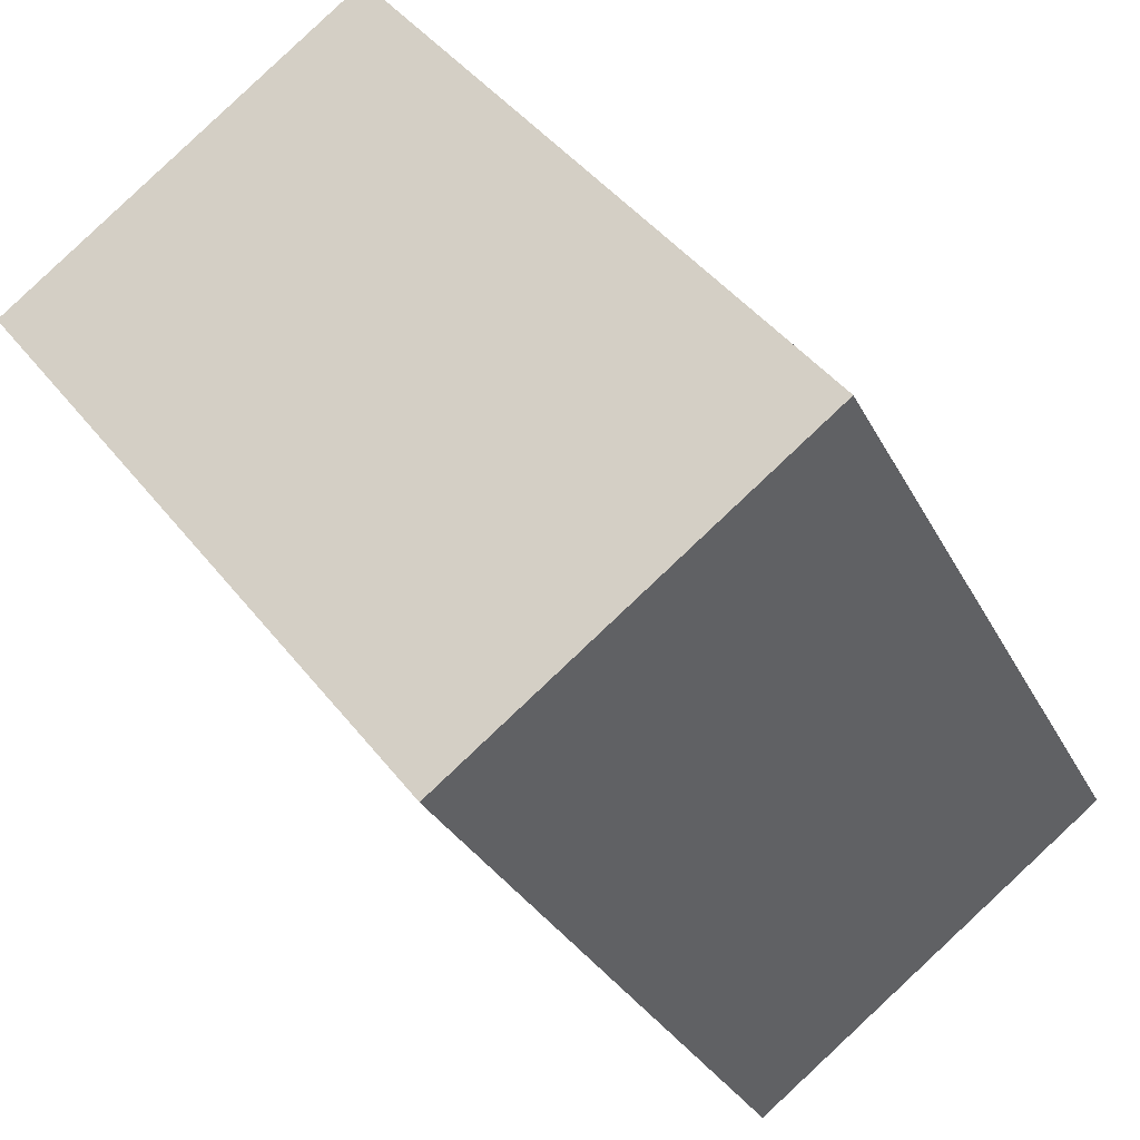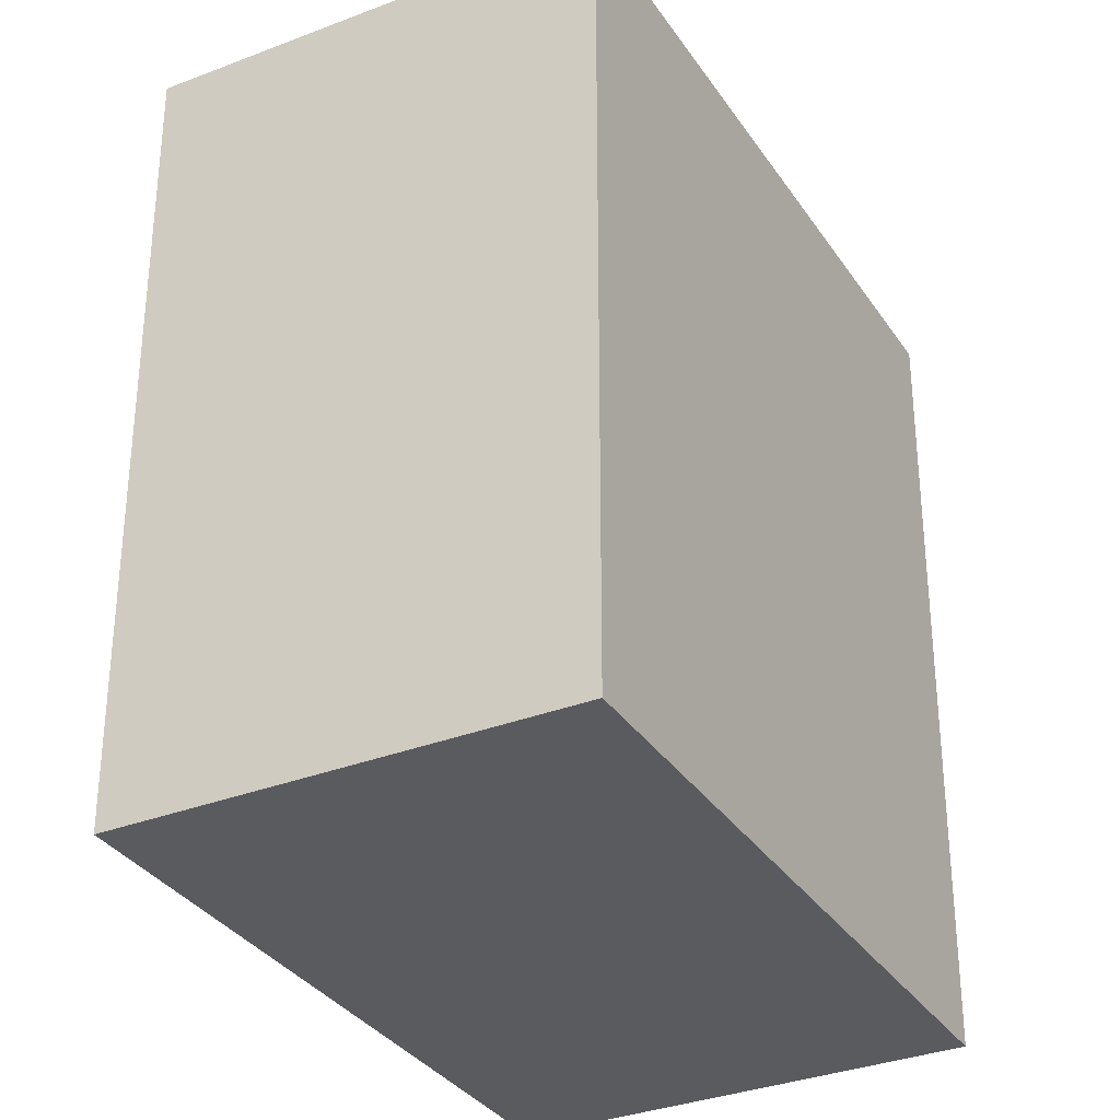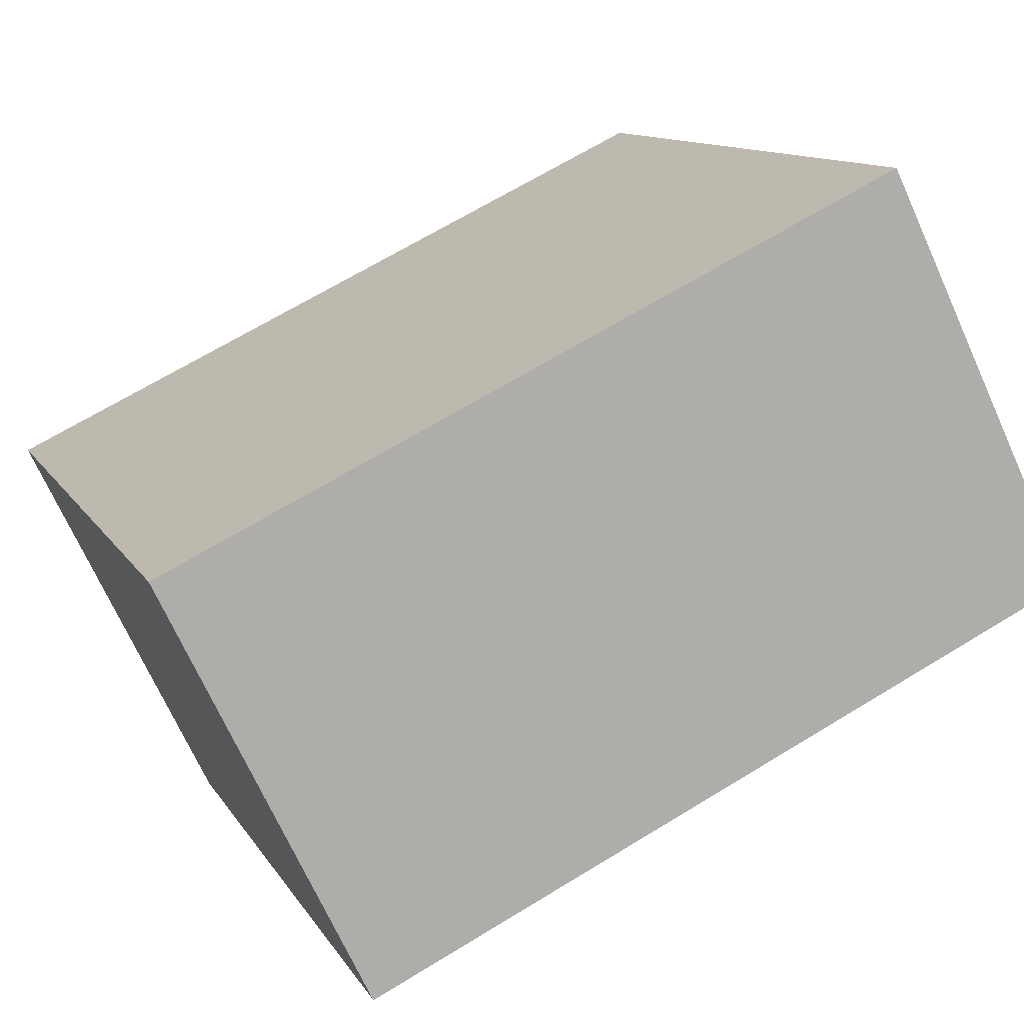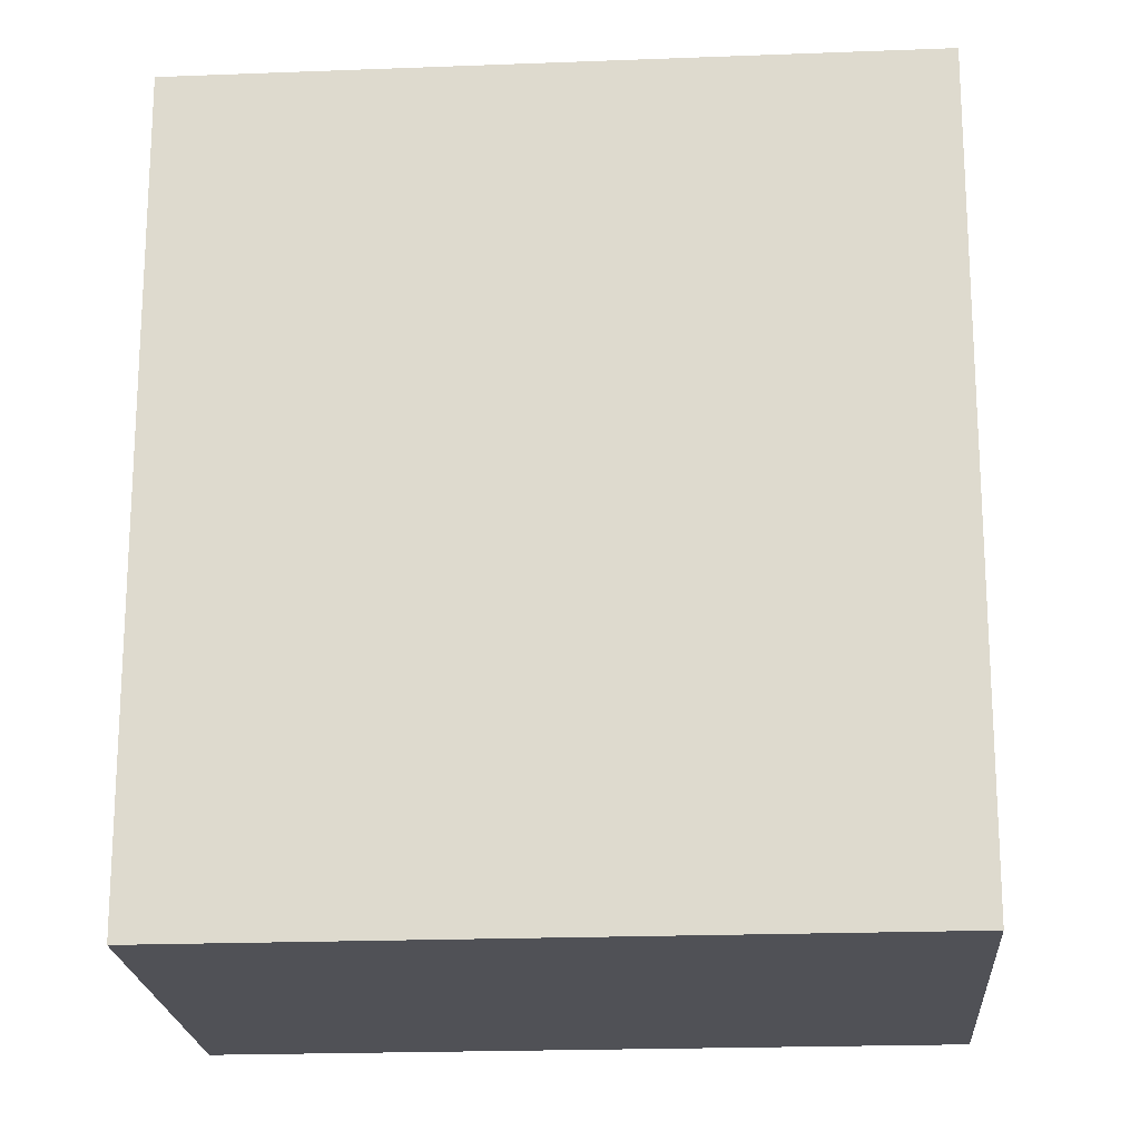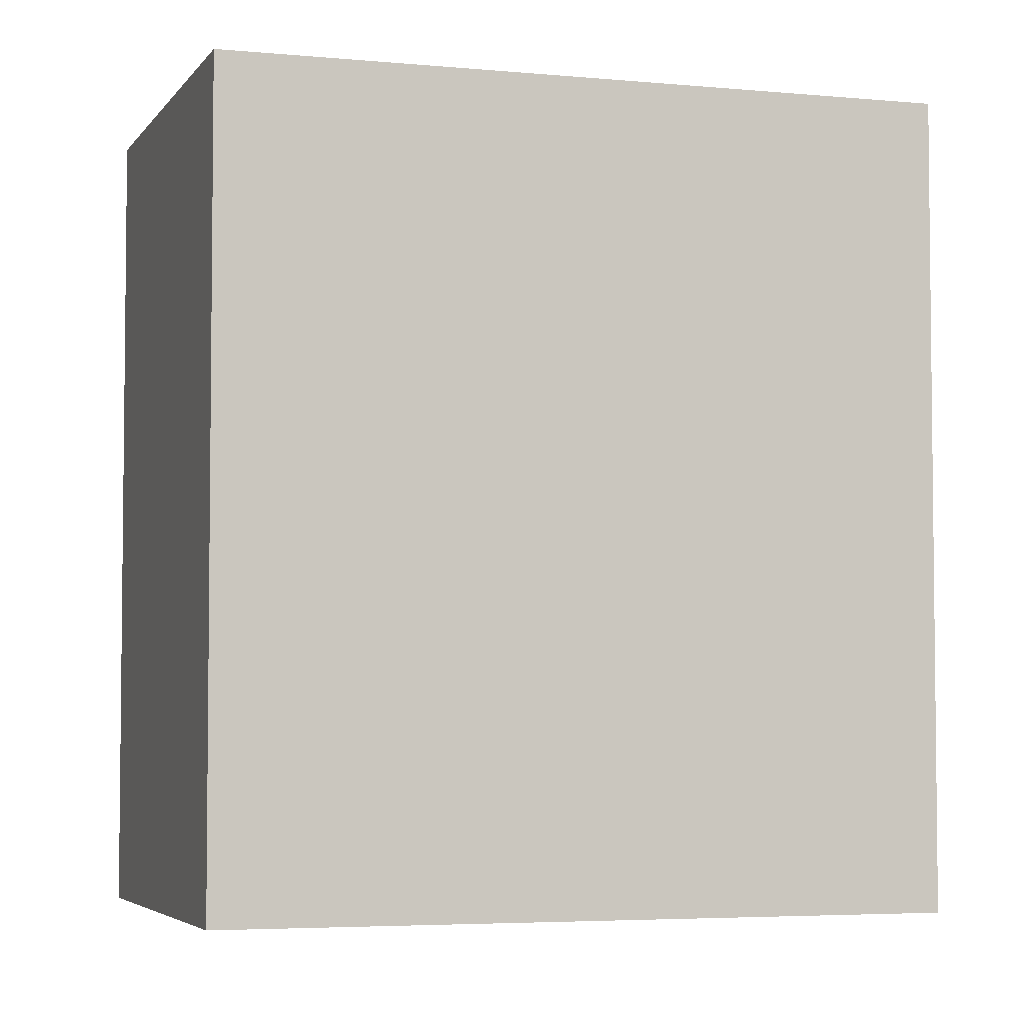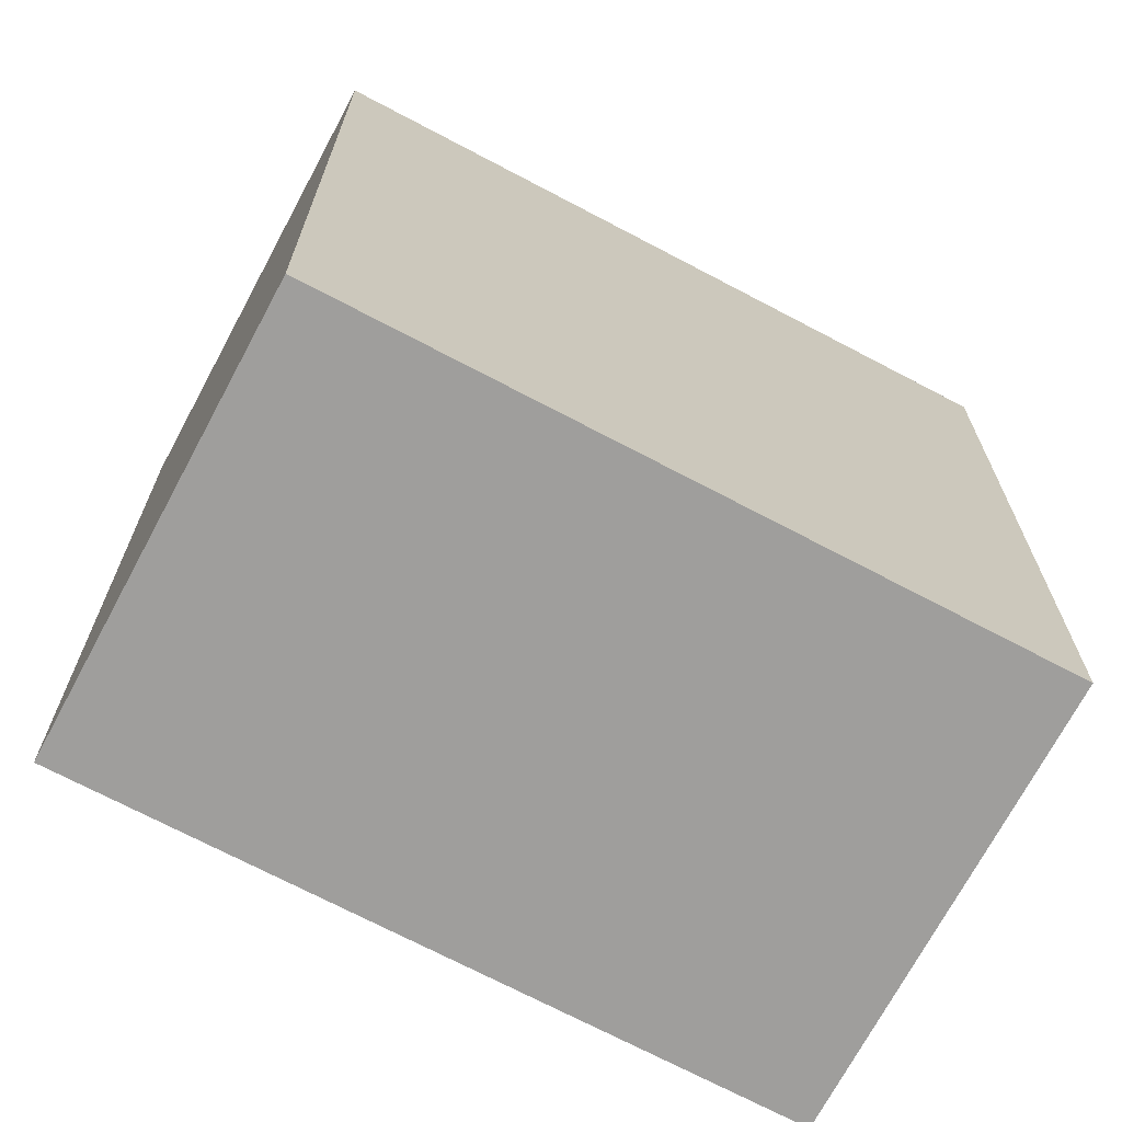
<metadata>
{"format":"obj","ext":"obj","renderer":"f3d","projection":"perspective","resolution":1024,"background":"white","views":[{"elev":-29.7,"azim":22.6,"up":"+Z"},{"elev":-33.1,"azim":170.3,"up":"+Y"},{"elev":67.4,"azim":-121.5,"up":"+Z"},{"elev":-20.3,"azim":56.0,"up":"+Y"},{"elev":-4.4,"azim":-145.8,"up":"+Y"},{"elev":-70.9,"azim":24.1,"up":"+Y"}]}
</metadata>
<code>
v  8.805 19.36 6.833
v  0 0 0
v  8.805 -4.184e-16 6.833
v  0.0004128 19.36 -0.0006134
v  10.78 8.427e-16 -13.76
v  10.79 19.36 -13.76
v  19.59 19.36 -6.93
v  19.59 4.243e-16 -6.929
g defaultobject
f 1 2 3
f 2 1 4
f 4 5 2
f 5 4 6
f 5 7 8
f 7 5 6
f 8 1 3
f 1 8 7
f 5 3 2
f 3 5 8
f 1 6 4
f 6 1 7

</code>
